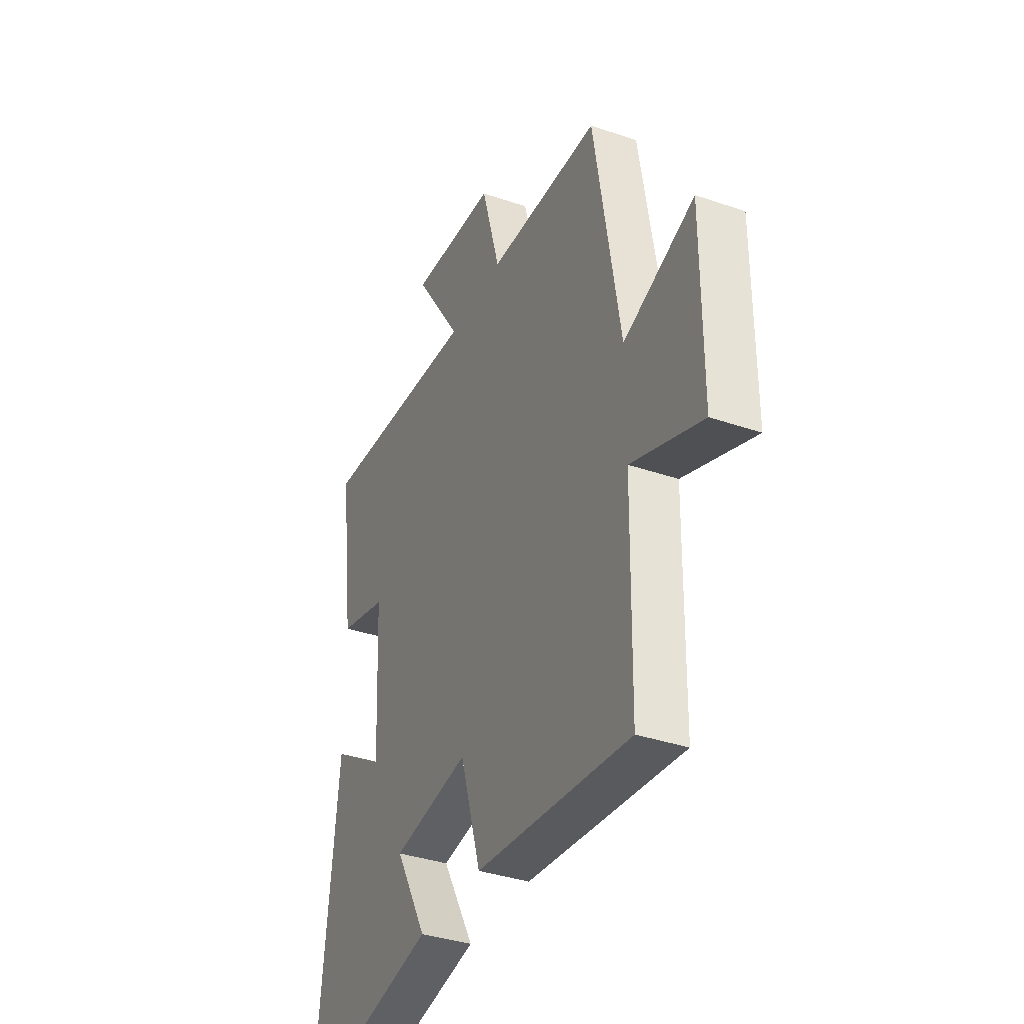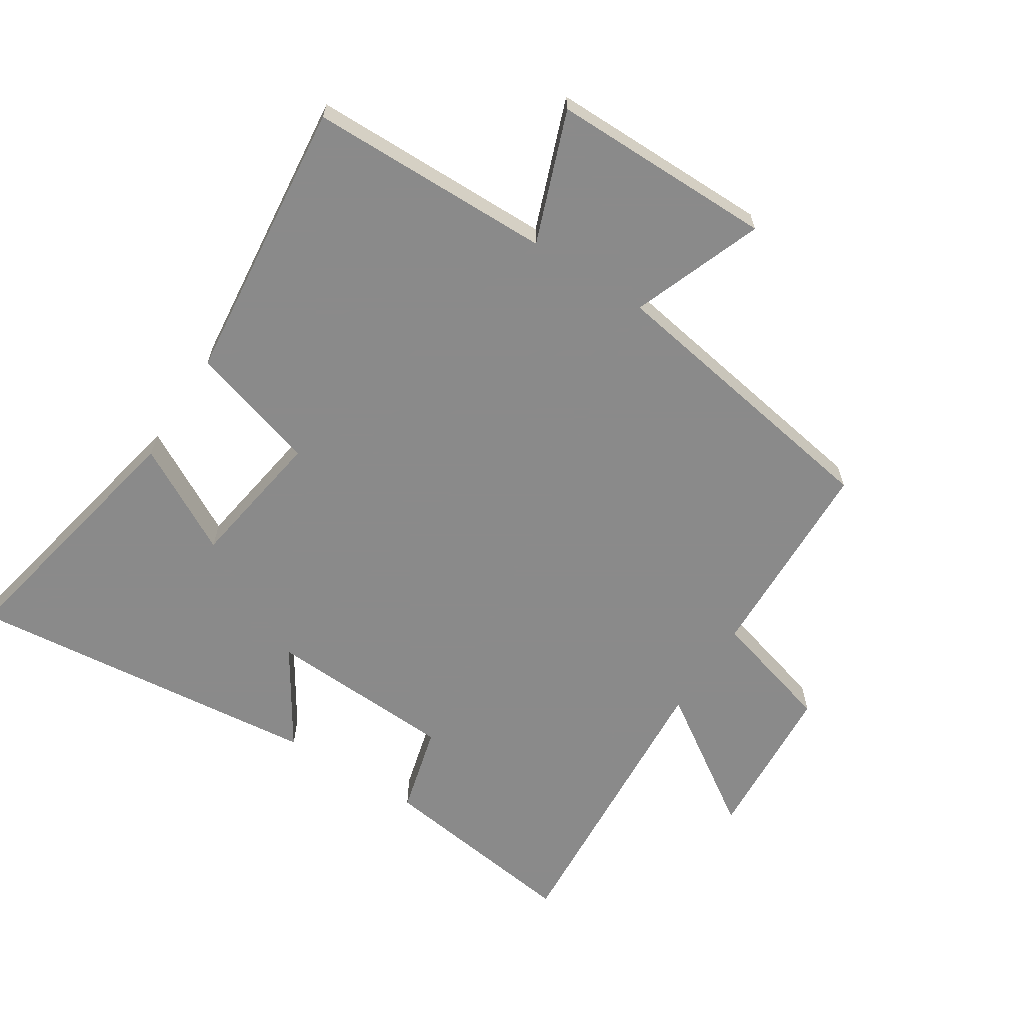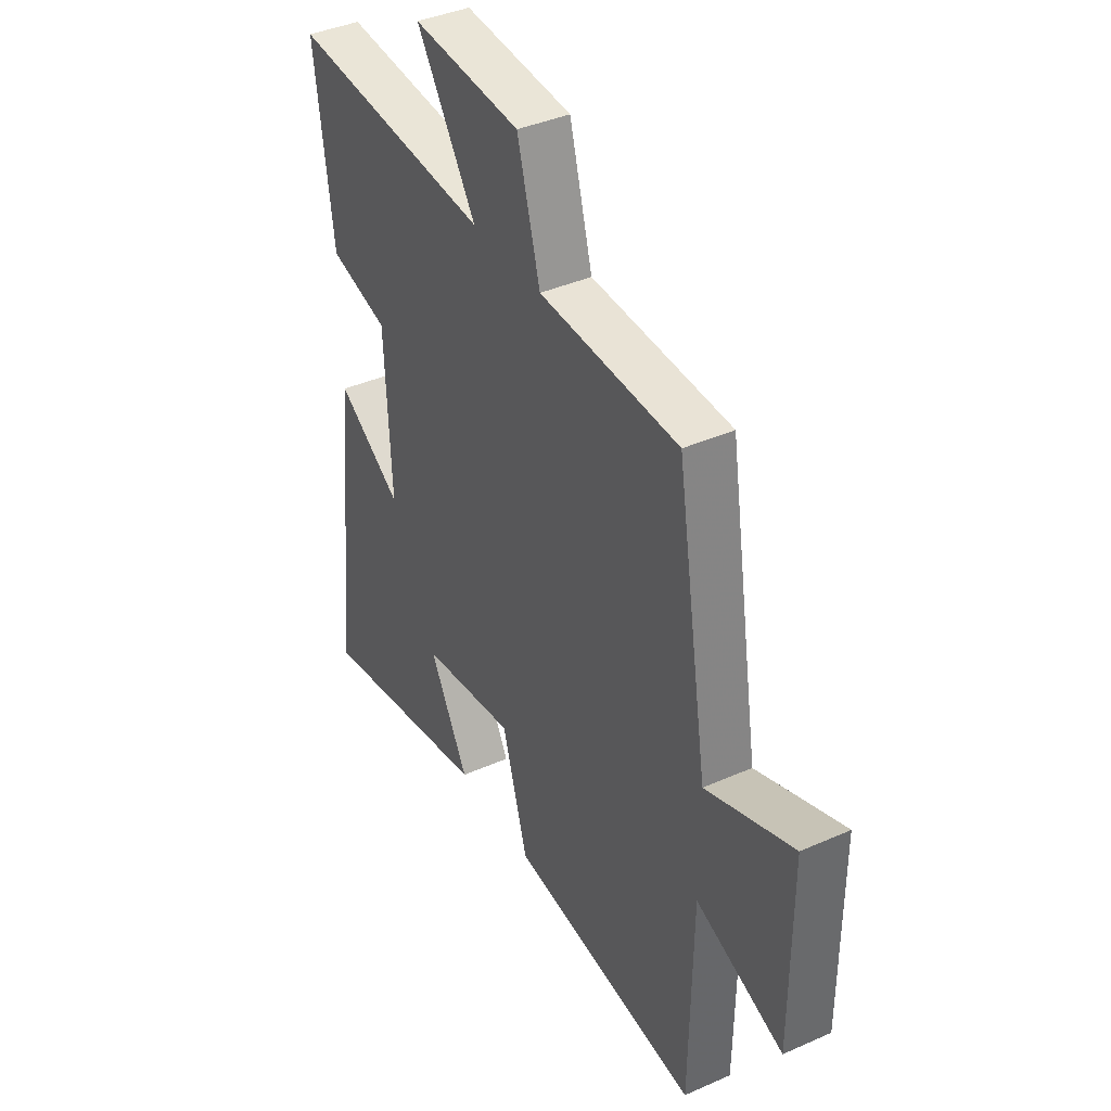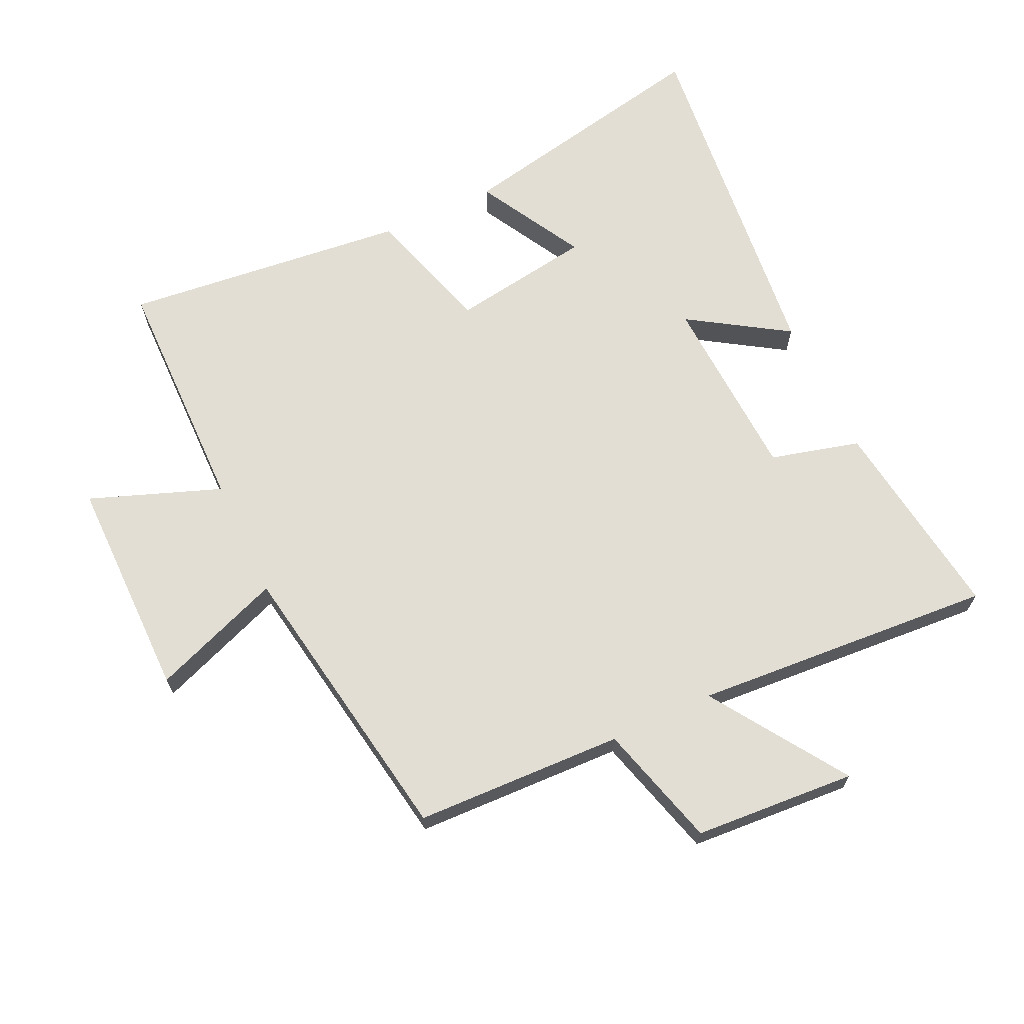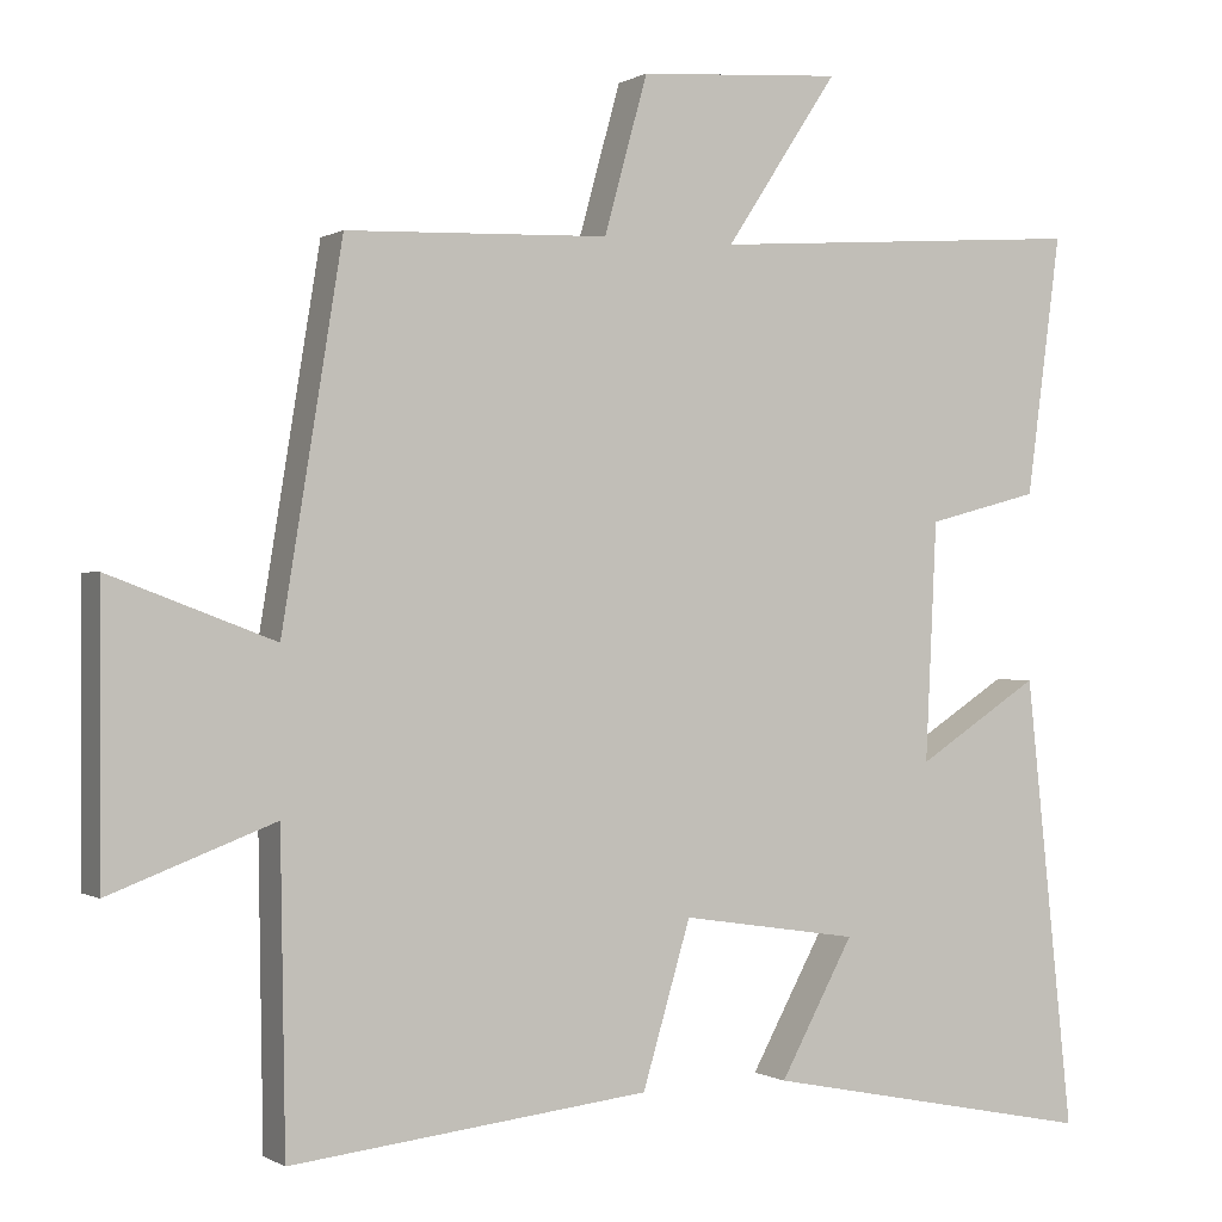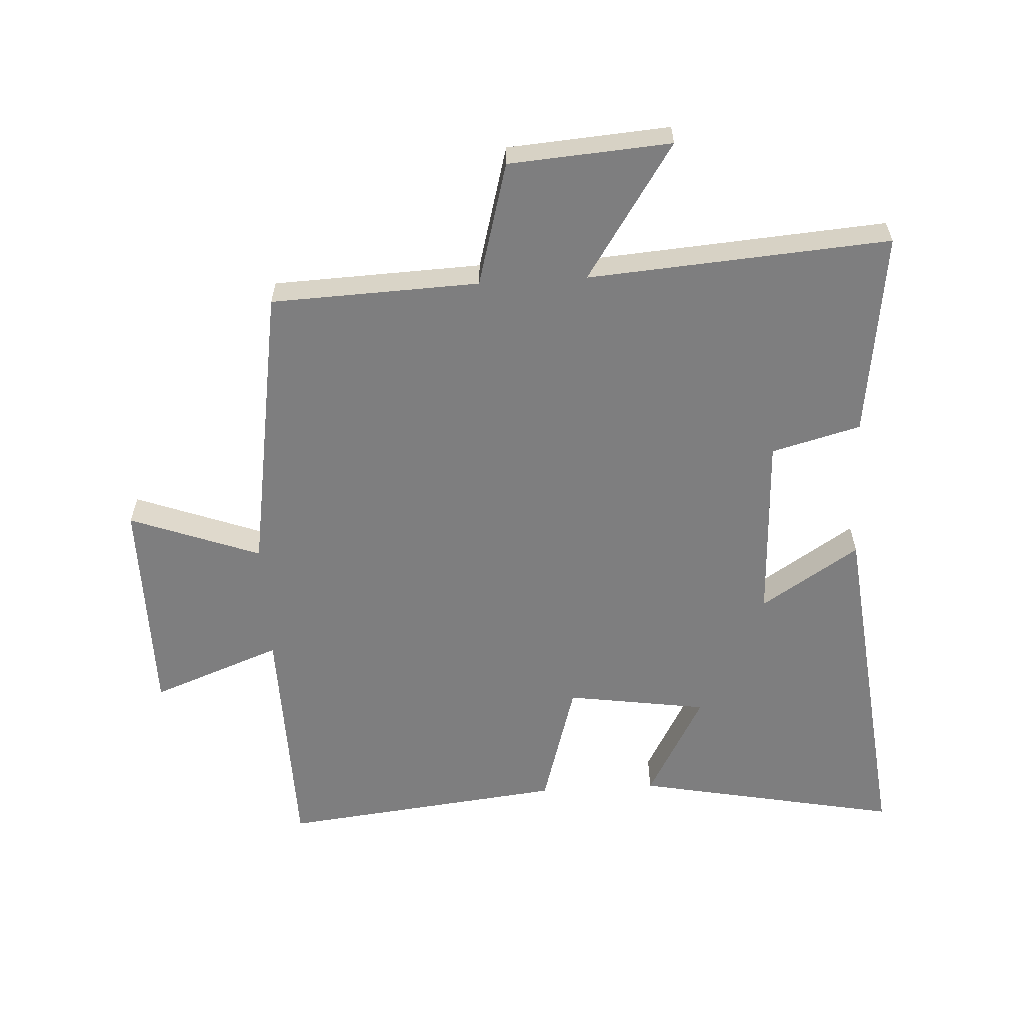
<metadata>
{"format":"obj","ext":"obj","renderer":"f3d","projection":"perspective","resolution":1024,"background":"white","views":[{"elev":-36.8,"azim":-113.9,"up":"+Z"},{"elev":-63.6,"azim":-122.8,"up":"+Y"},{"elev":39.7,"azim":-118.8,"up":"+Z"},{"elev":67.2,"azim":-25.2,"up":"+Y"},{"elev":0.0,"azim":-27.1,"up":"+Z"},{"elev":-59.5,"azim":3.4,"up":"+Y"}]}
</metadata>
<code>
v 0.543 0.07 0.534
v 0.5 0.07 0.211
v 0.36 0.07 0.174
v 0.346 0.07 -0.122
v 0.5 0.07 -0.023
v 0.56 0.07 -0.584
v 0.143 0.07 -0.5
v 0.235 0.07 -0.332
v 0.013 0.07 -0.298
v -0.047 0.07 -0.5
v -0.494 0.07 -0.549
v -0.5 0.07 -0.167
v -0.705 0.07 -0.244
v -0.705 0.07 0.106
v -0.5 0.07 0.029
v -0.425 0.07 0.488
v -0.098 0.07 0.5
v -0.044 0.07 0.694
v 0.21 0.07 0.712
v 0.07 0.07 0.5
v 0.543 0 0.534
v 0.5 0 0.211
v 0.36 0 0.174
v 0.346 0 -0.122
v 0.5 0 -0.023
v 0.56 0 -0.584
v 0.143 0 -0.5
v 0.235 0 -0.332
v 0.013 0 -0.298
v -0.047 0 -0.5
v -0.494 0 -0.549
v -0.5 0 -0.167
v -0.705 0 -0.244
v -0.705 0 0.106
v -0.5 0 0.029
v -0.425 0 0.488
v -0.098 0 0.5
v -0.044 0 0.694
v 0.21 0 0.712
v 0.07 0 0.5
f 17 18 19 20
f 15 16 17 20
f 15 20 1 2
f 12 13 14 15
f 9 10 11 12
f 8 9 12 15
f 5 6 7 8
f 4 5 8
f 3 4 8 15
f 2 3 15
f 40 39 38 37
f 40 37 36 35
f 22 21 40 35
f 35 34 33 32
f 32 31 30 29
f 35 32 29 28
f 28 27 26 25
f 28 25 24
f 35 28 24 23
f 35 23 22
f 1 21 22 2
f 2 22 23 3
f 3 23 24 4
f 4 24 25 5
f 5 25 26 6
f 6 26 27 7
f 7 27 28 8
f 8 28 29 9
f 9 29 30 10
f 10 30 31 11
f 11 31 32 12
f 12 32 33 13
f 13 33 34 14
f 14 34 35 15
f 15 35 36 16
f 16 36 37 17
f 17 37 38 18
f 18 38 39 19
f 19 39 40 20
f 20 40 21 1

</code>
